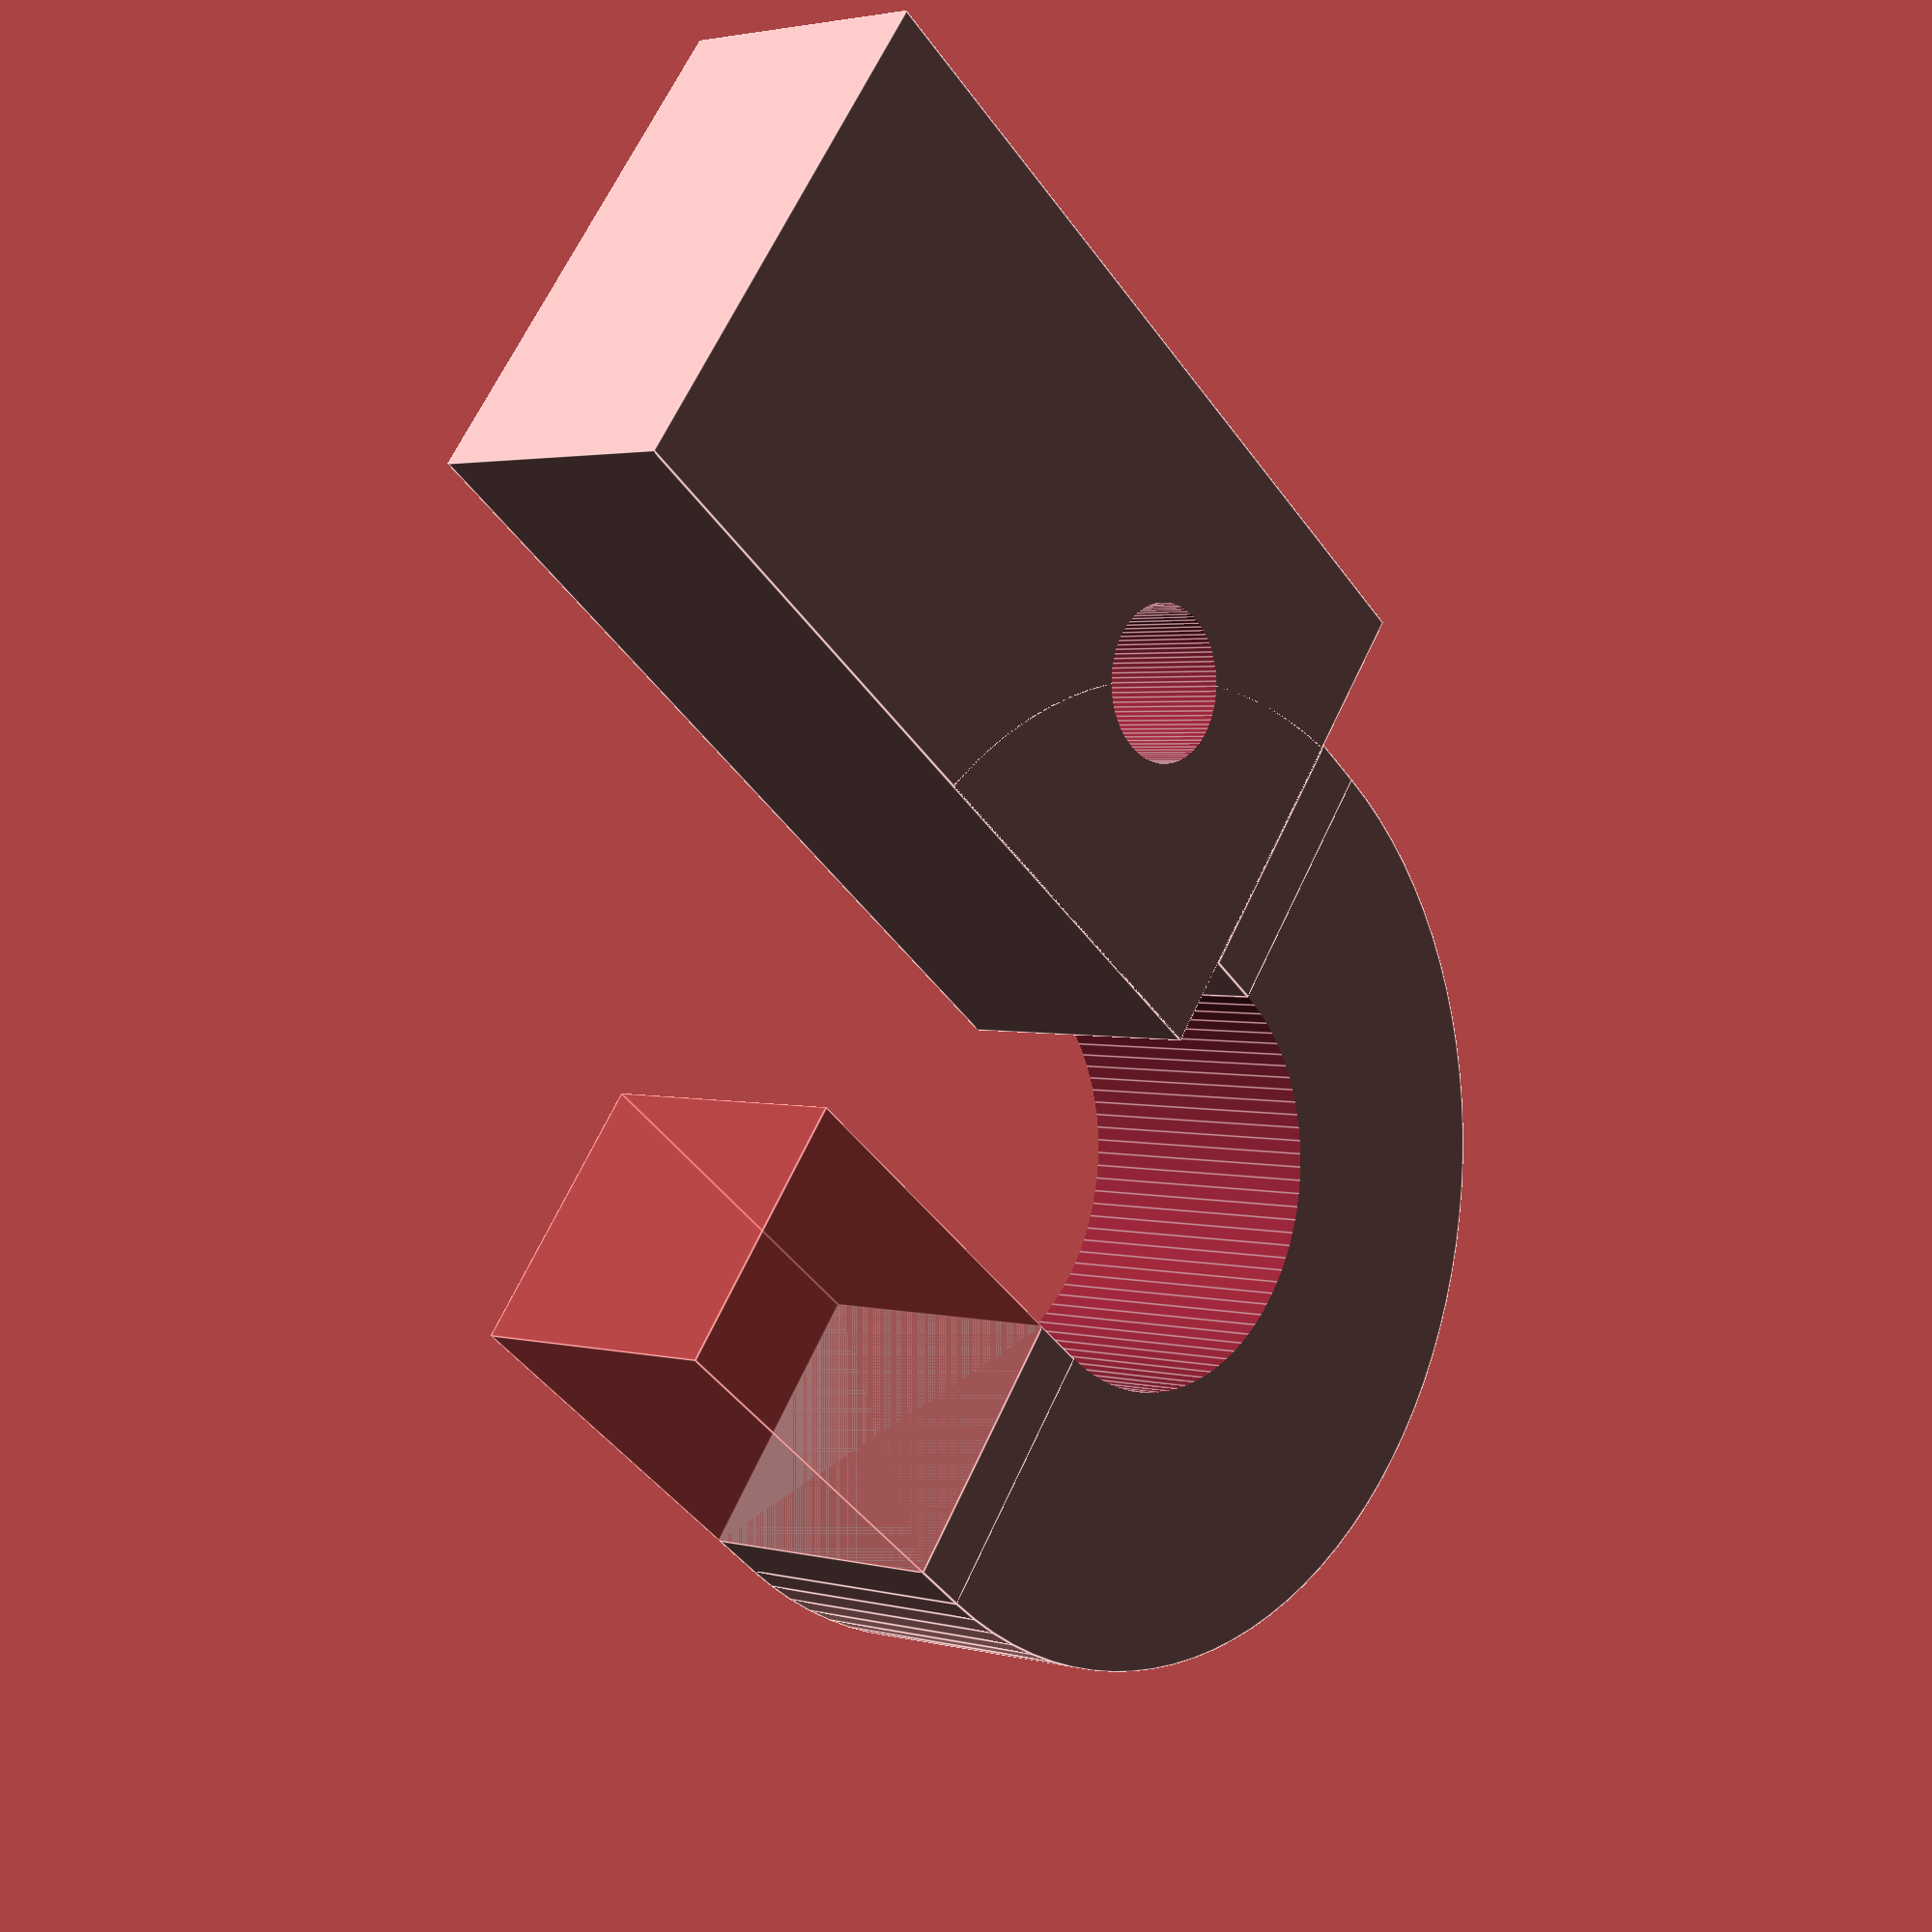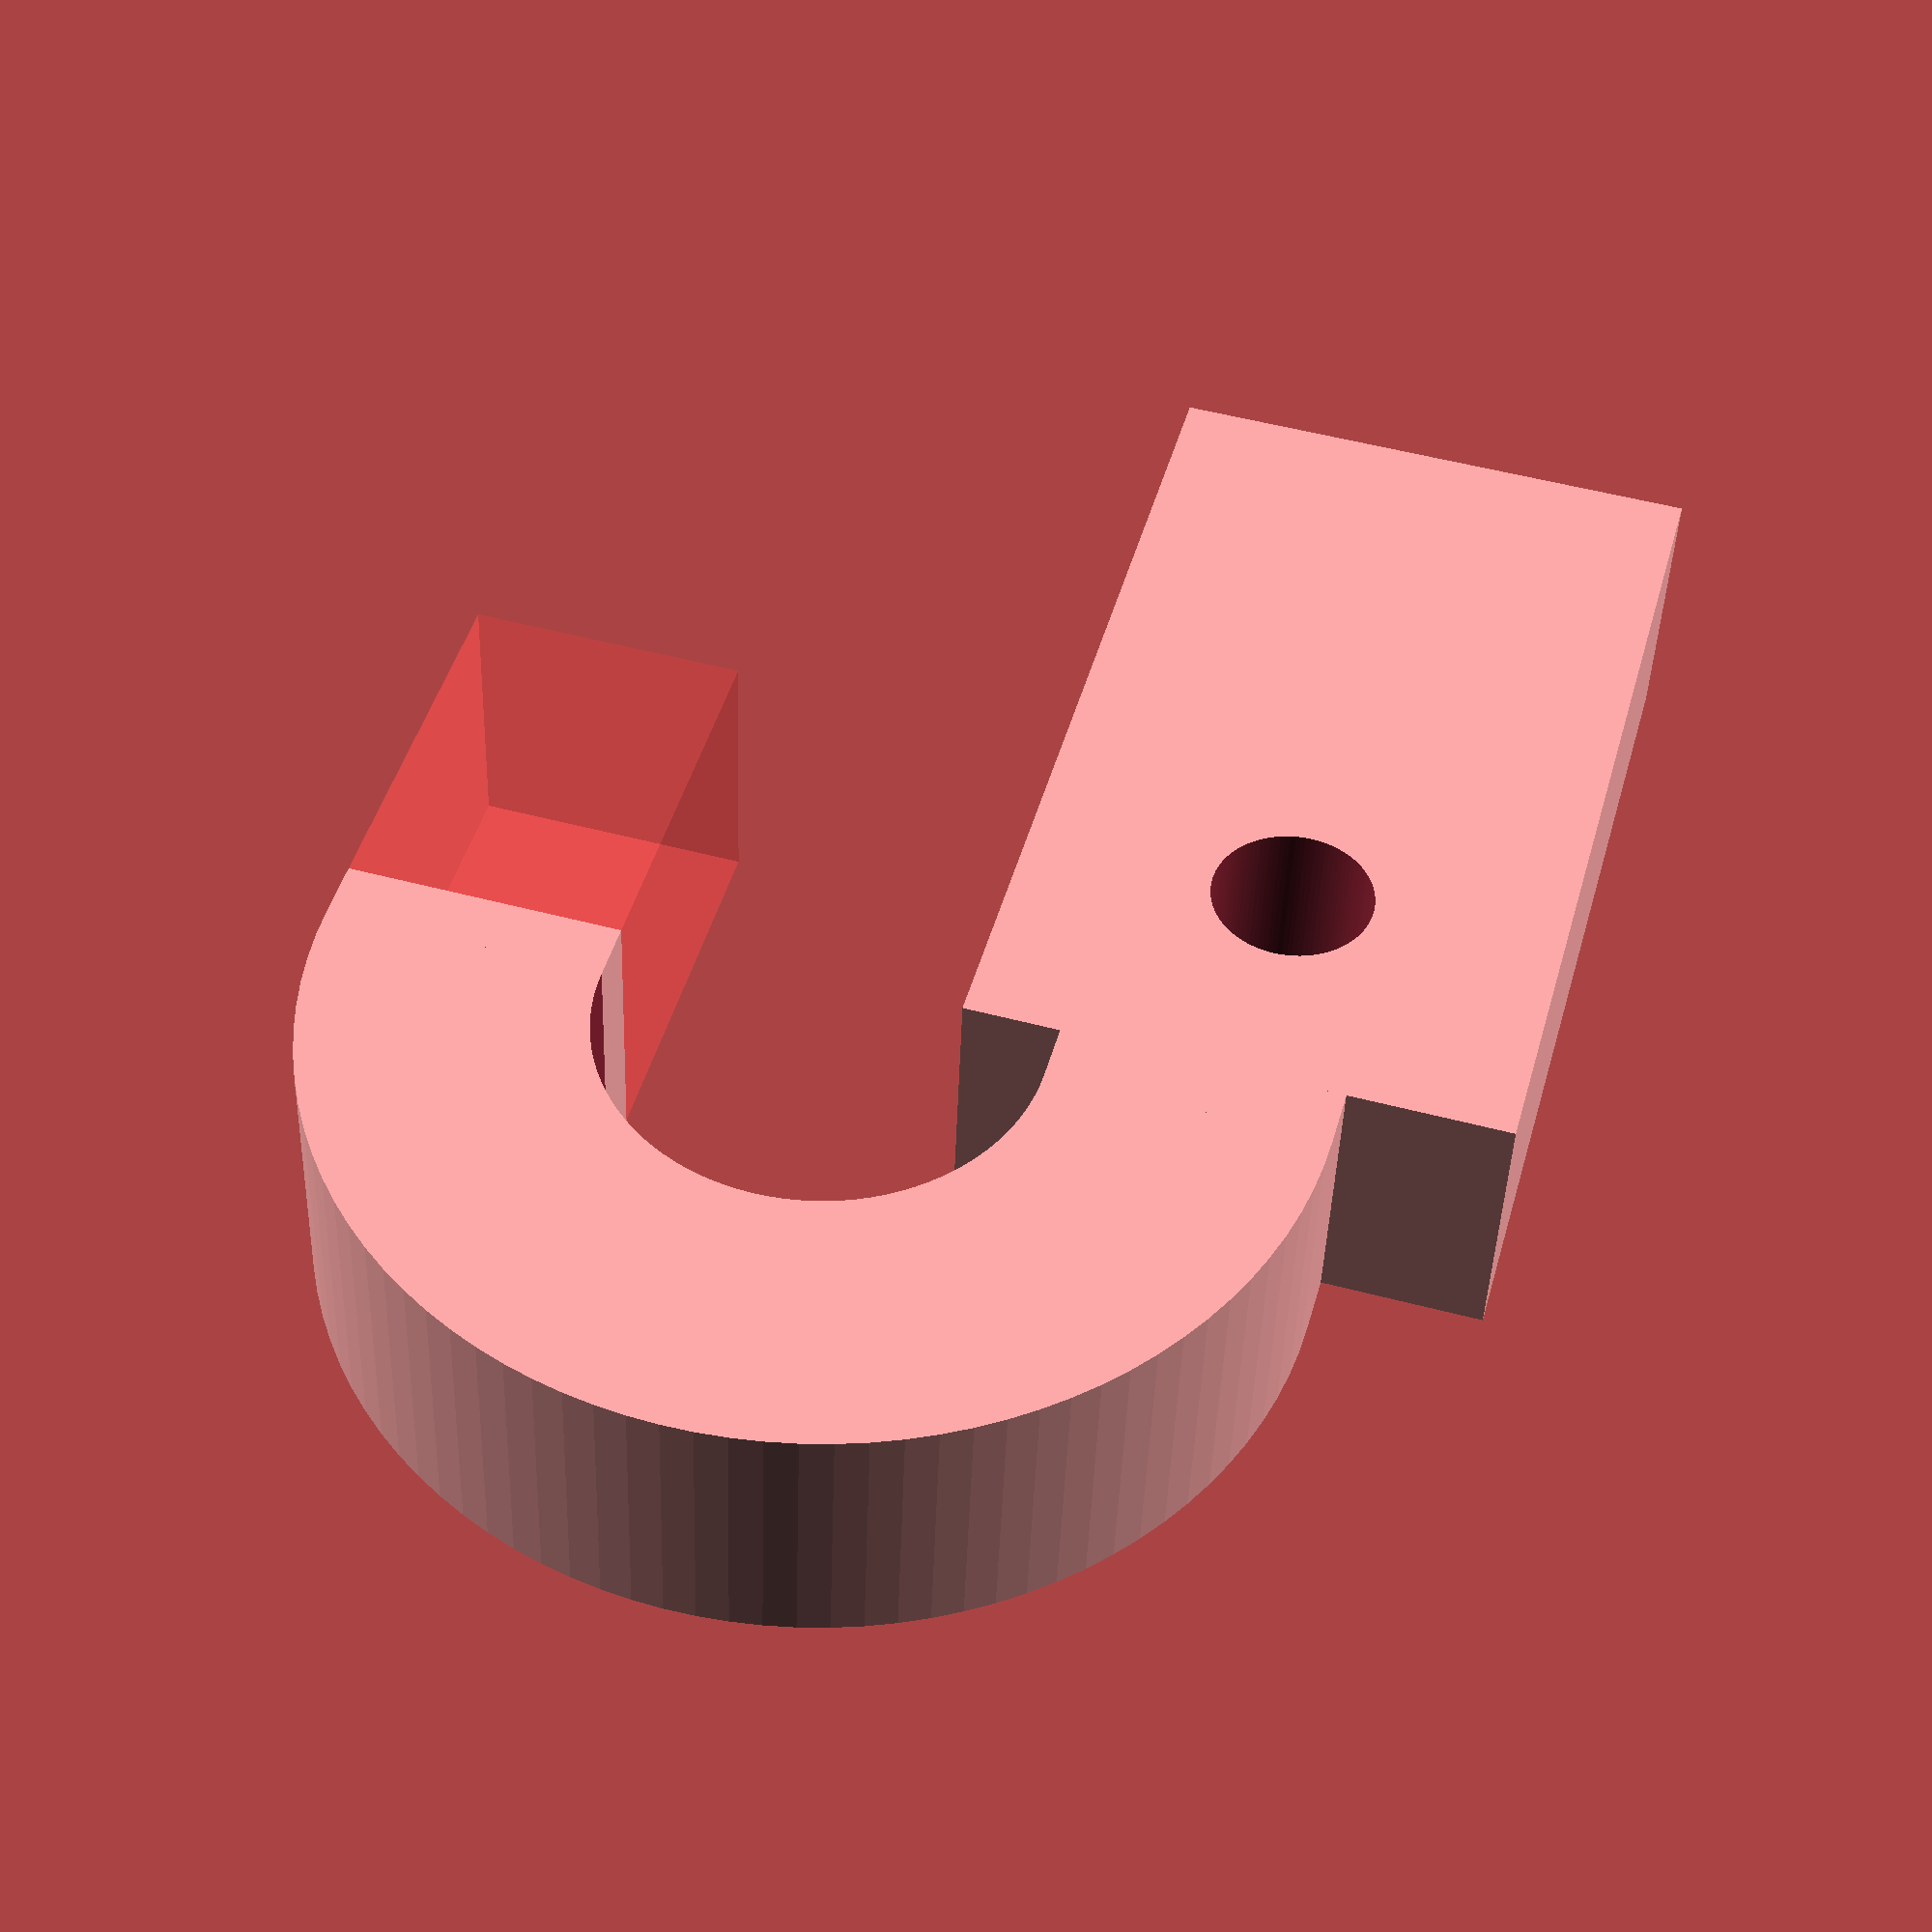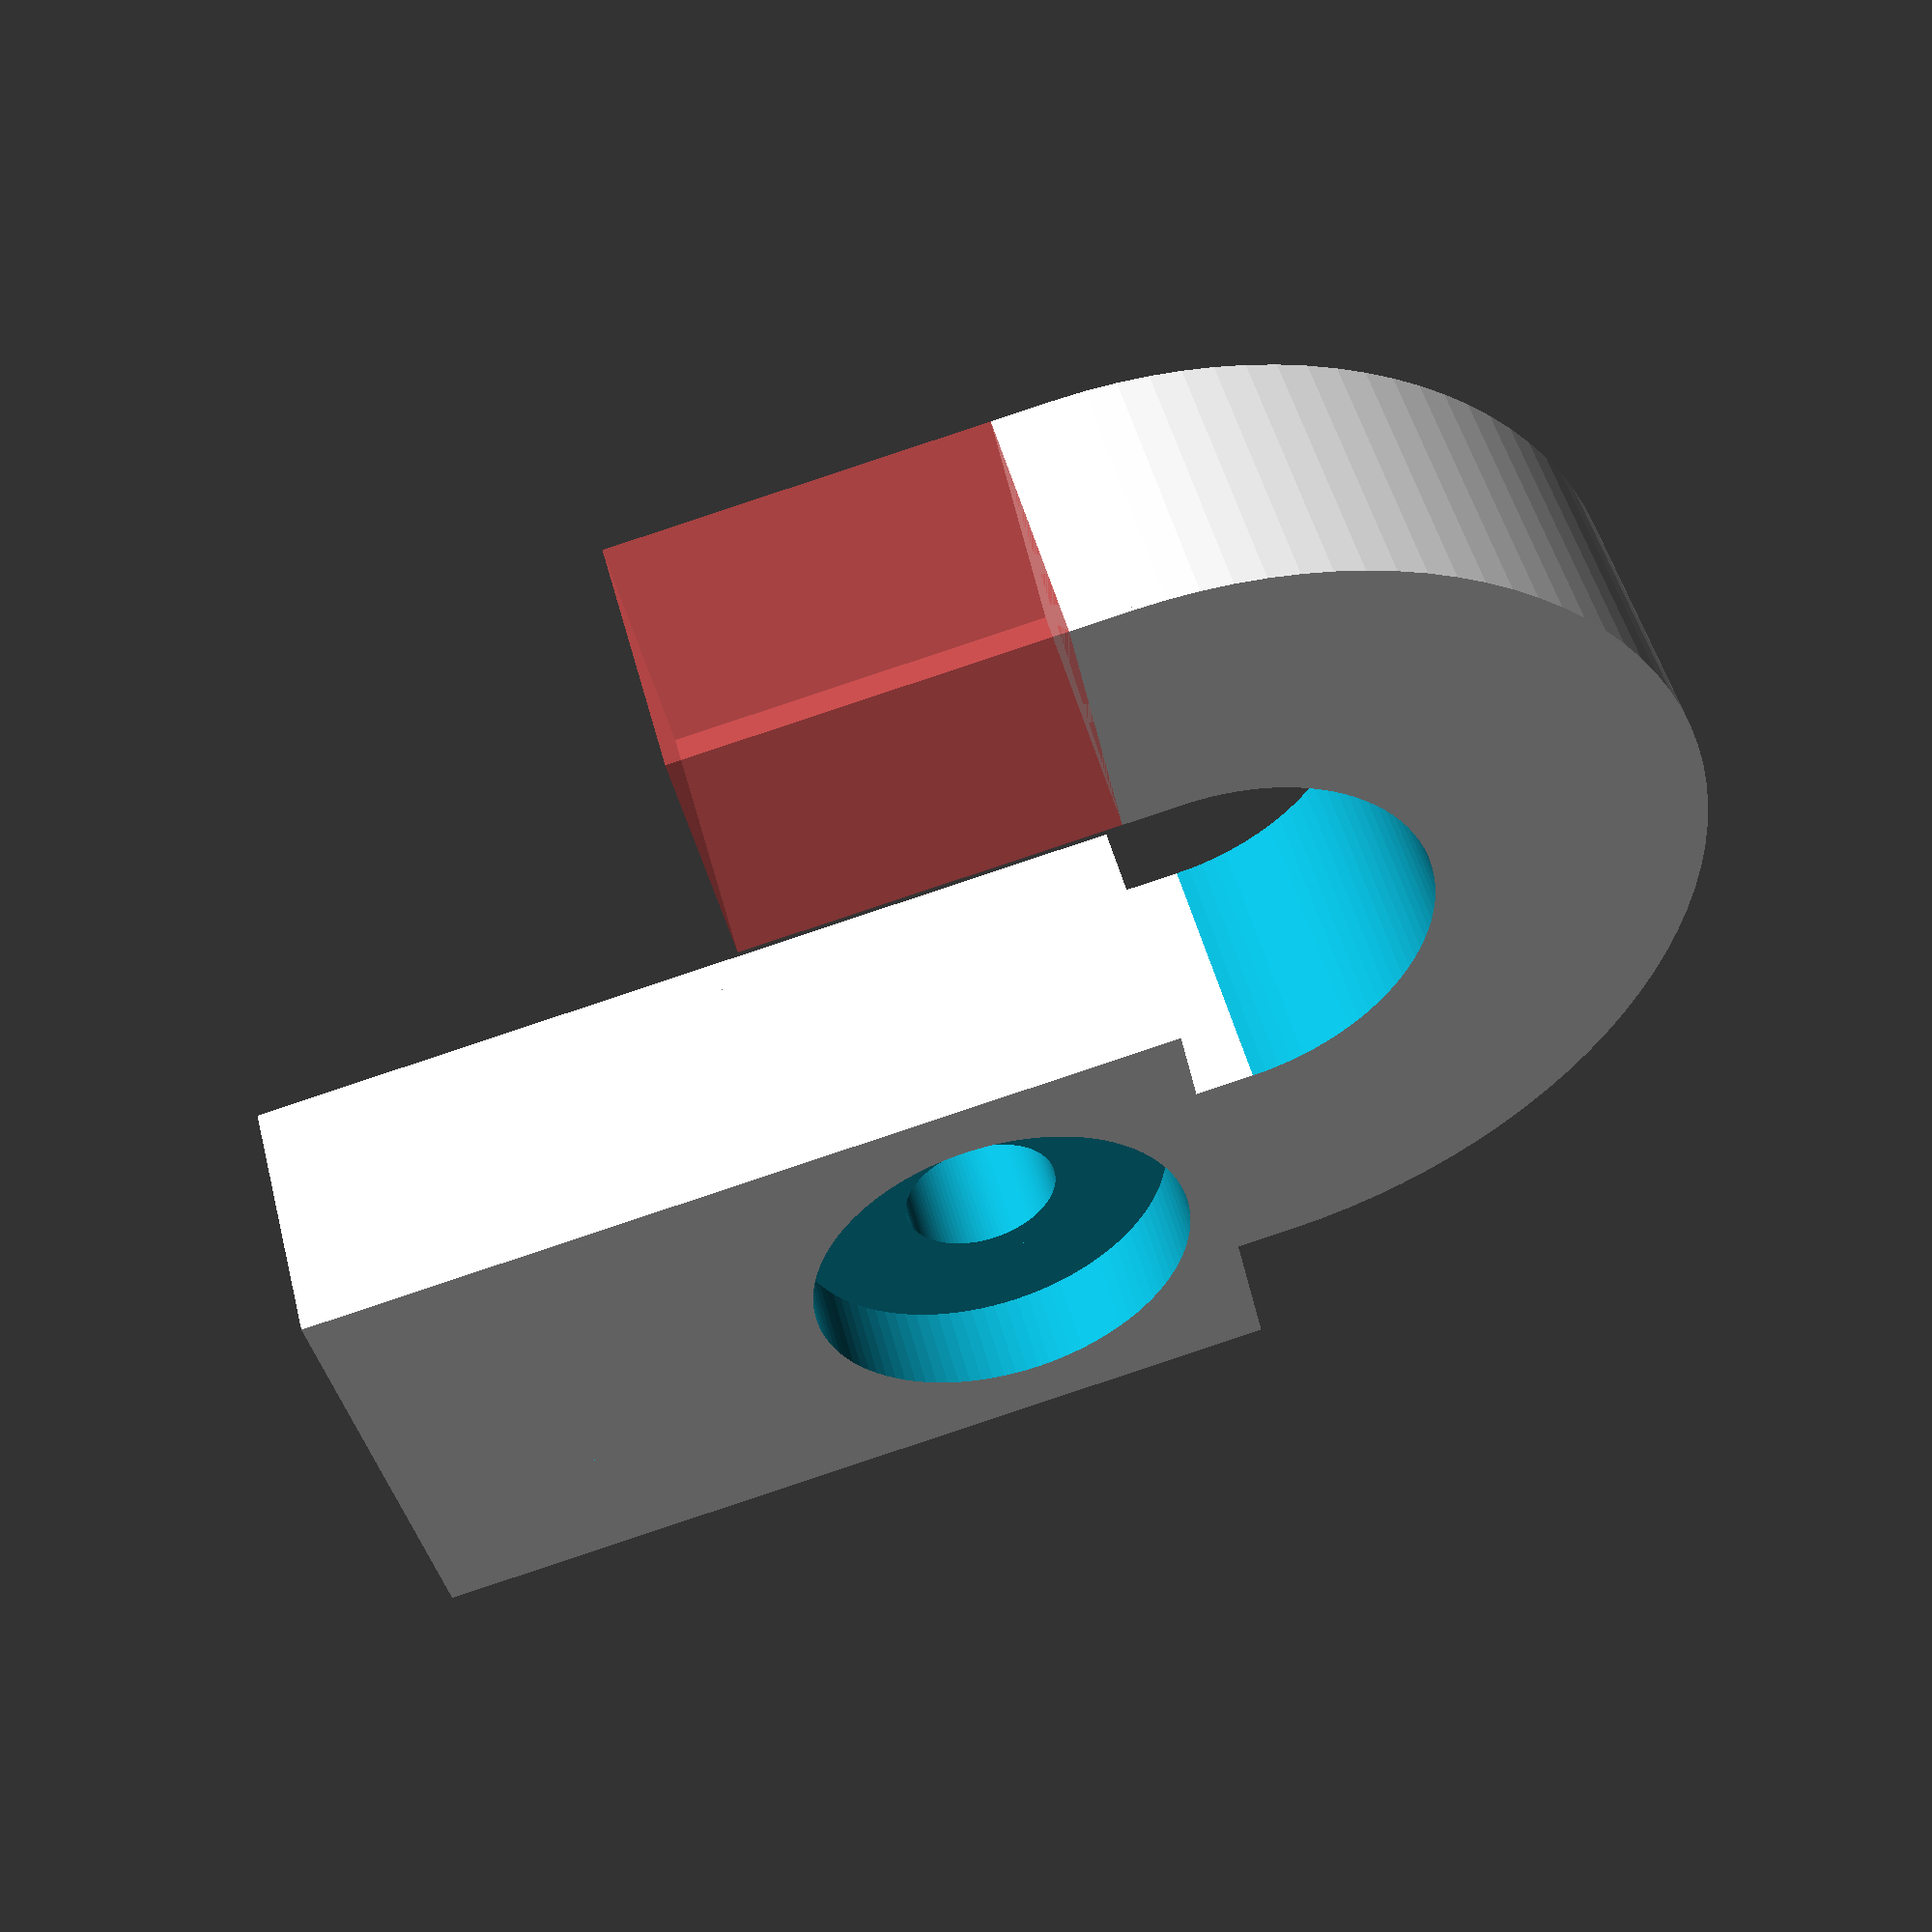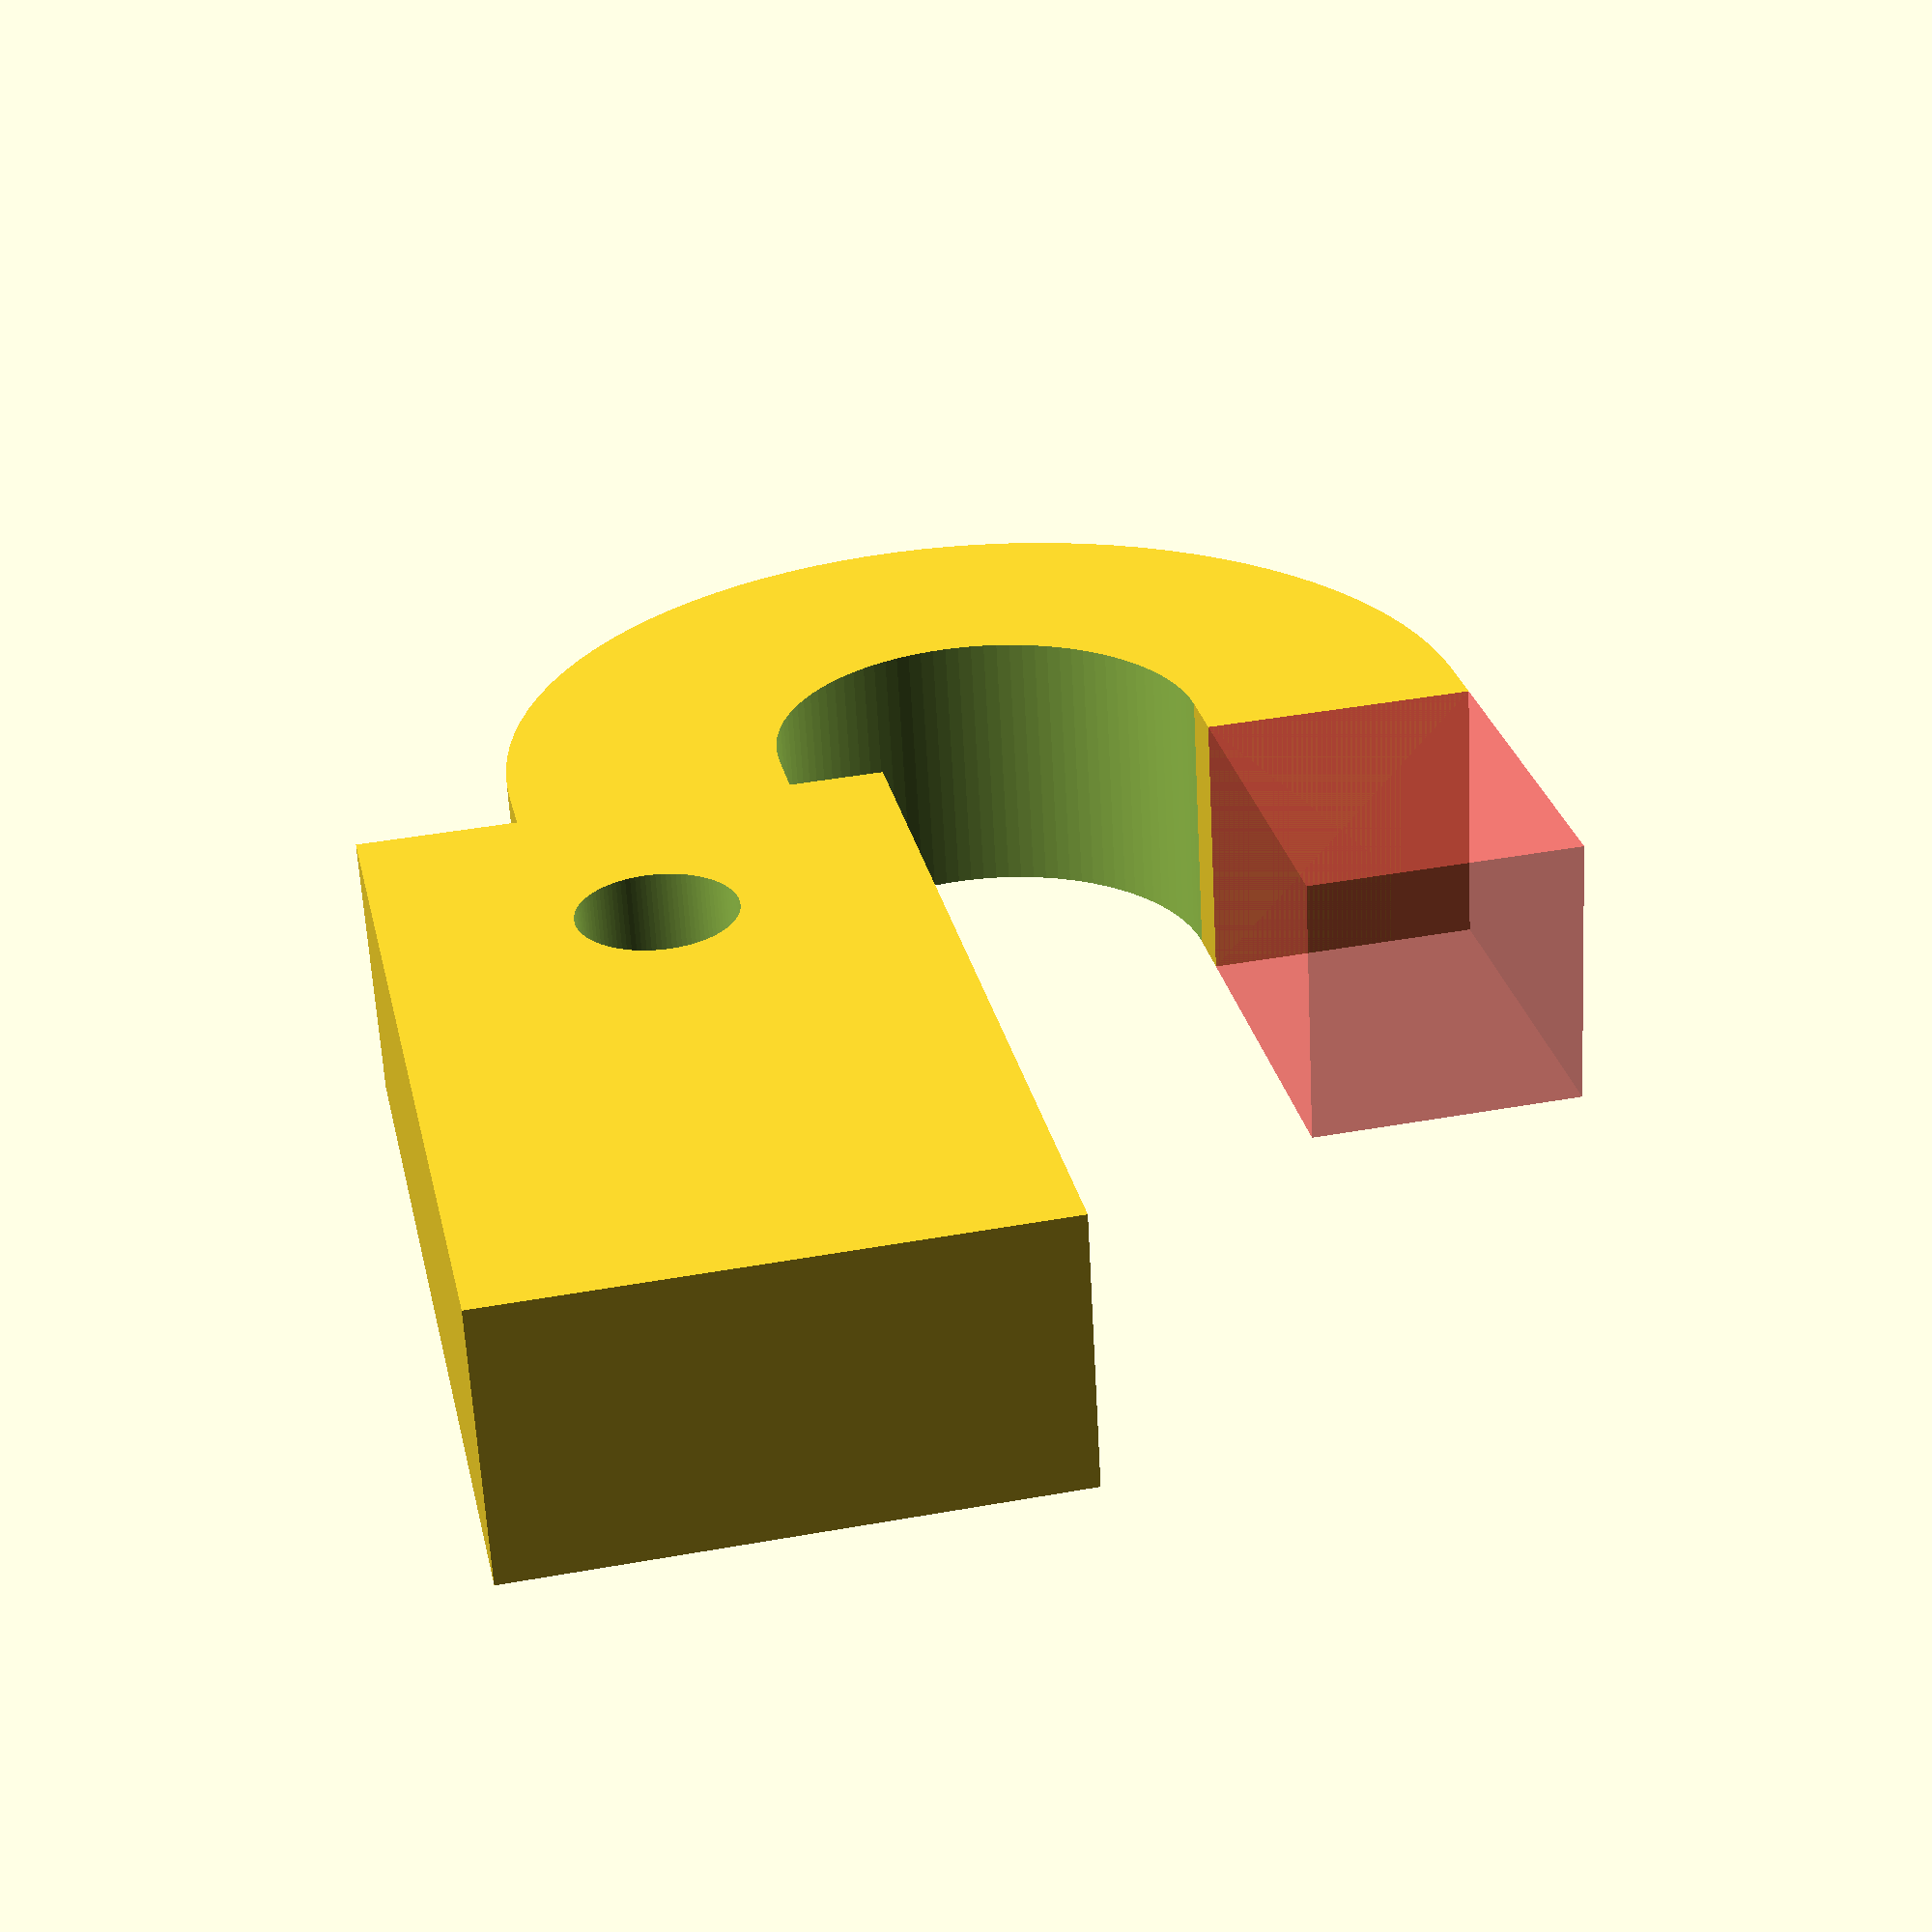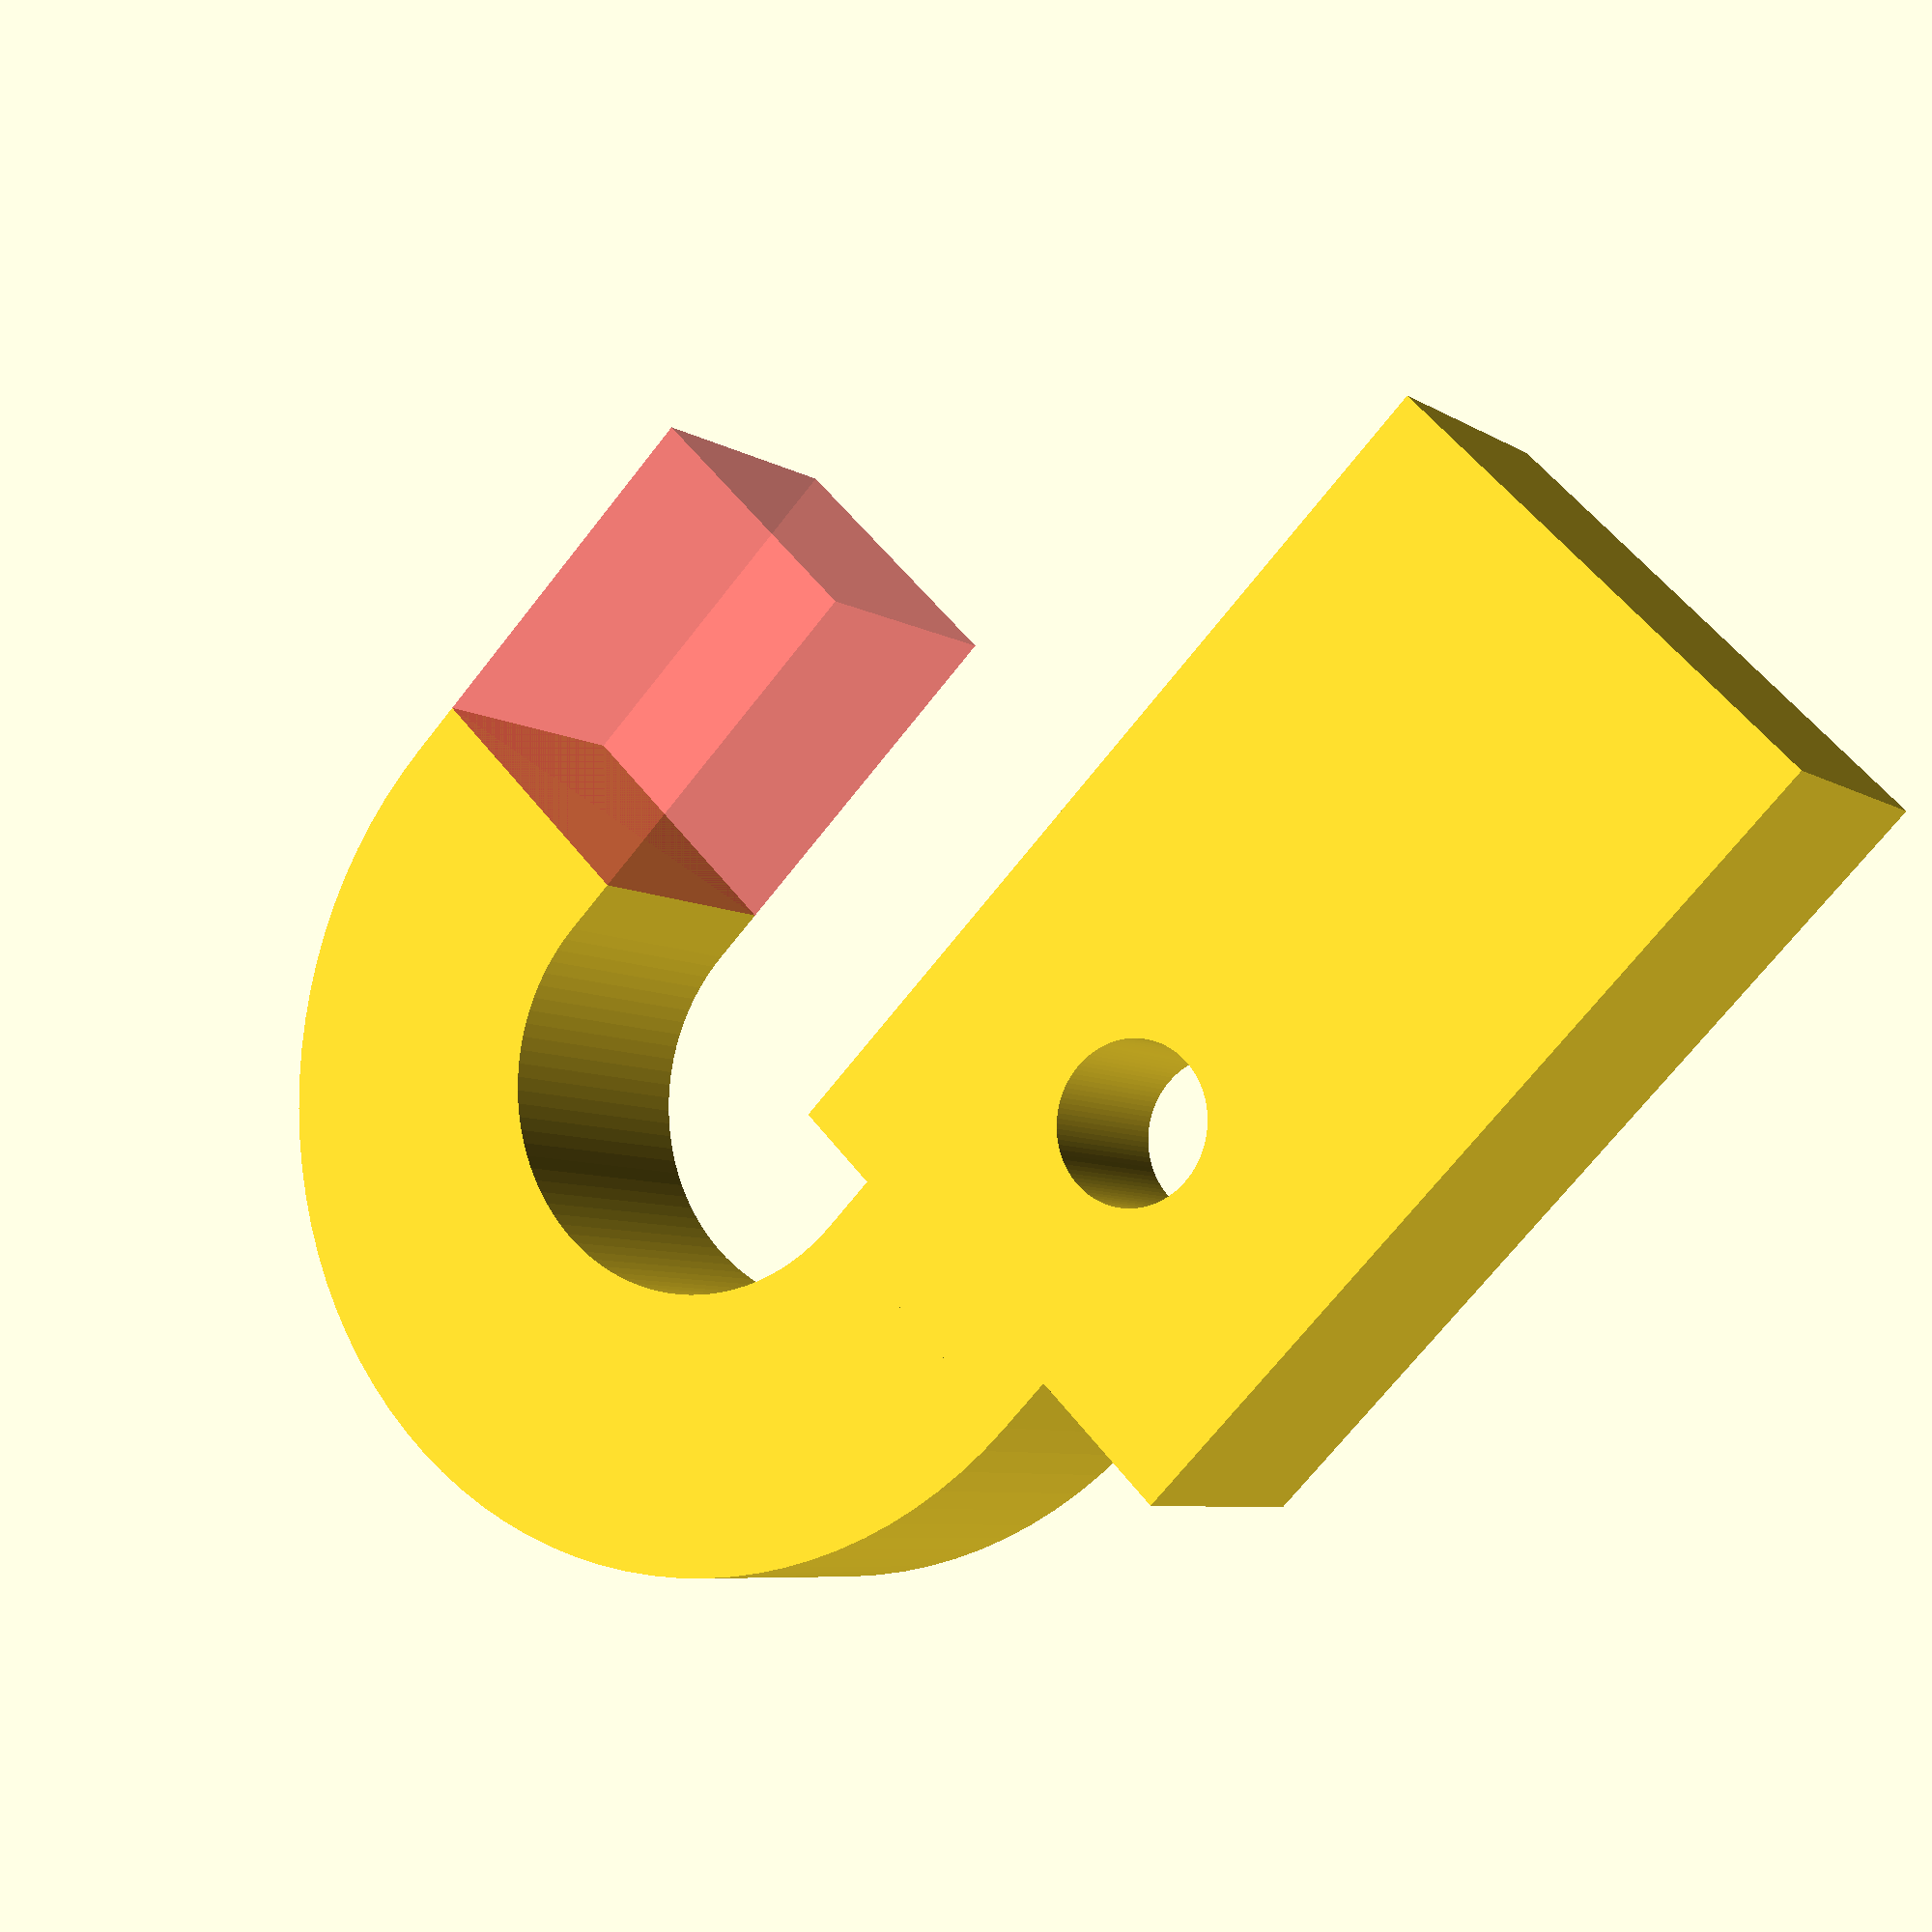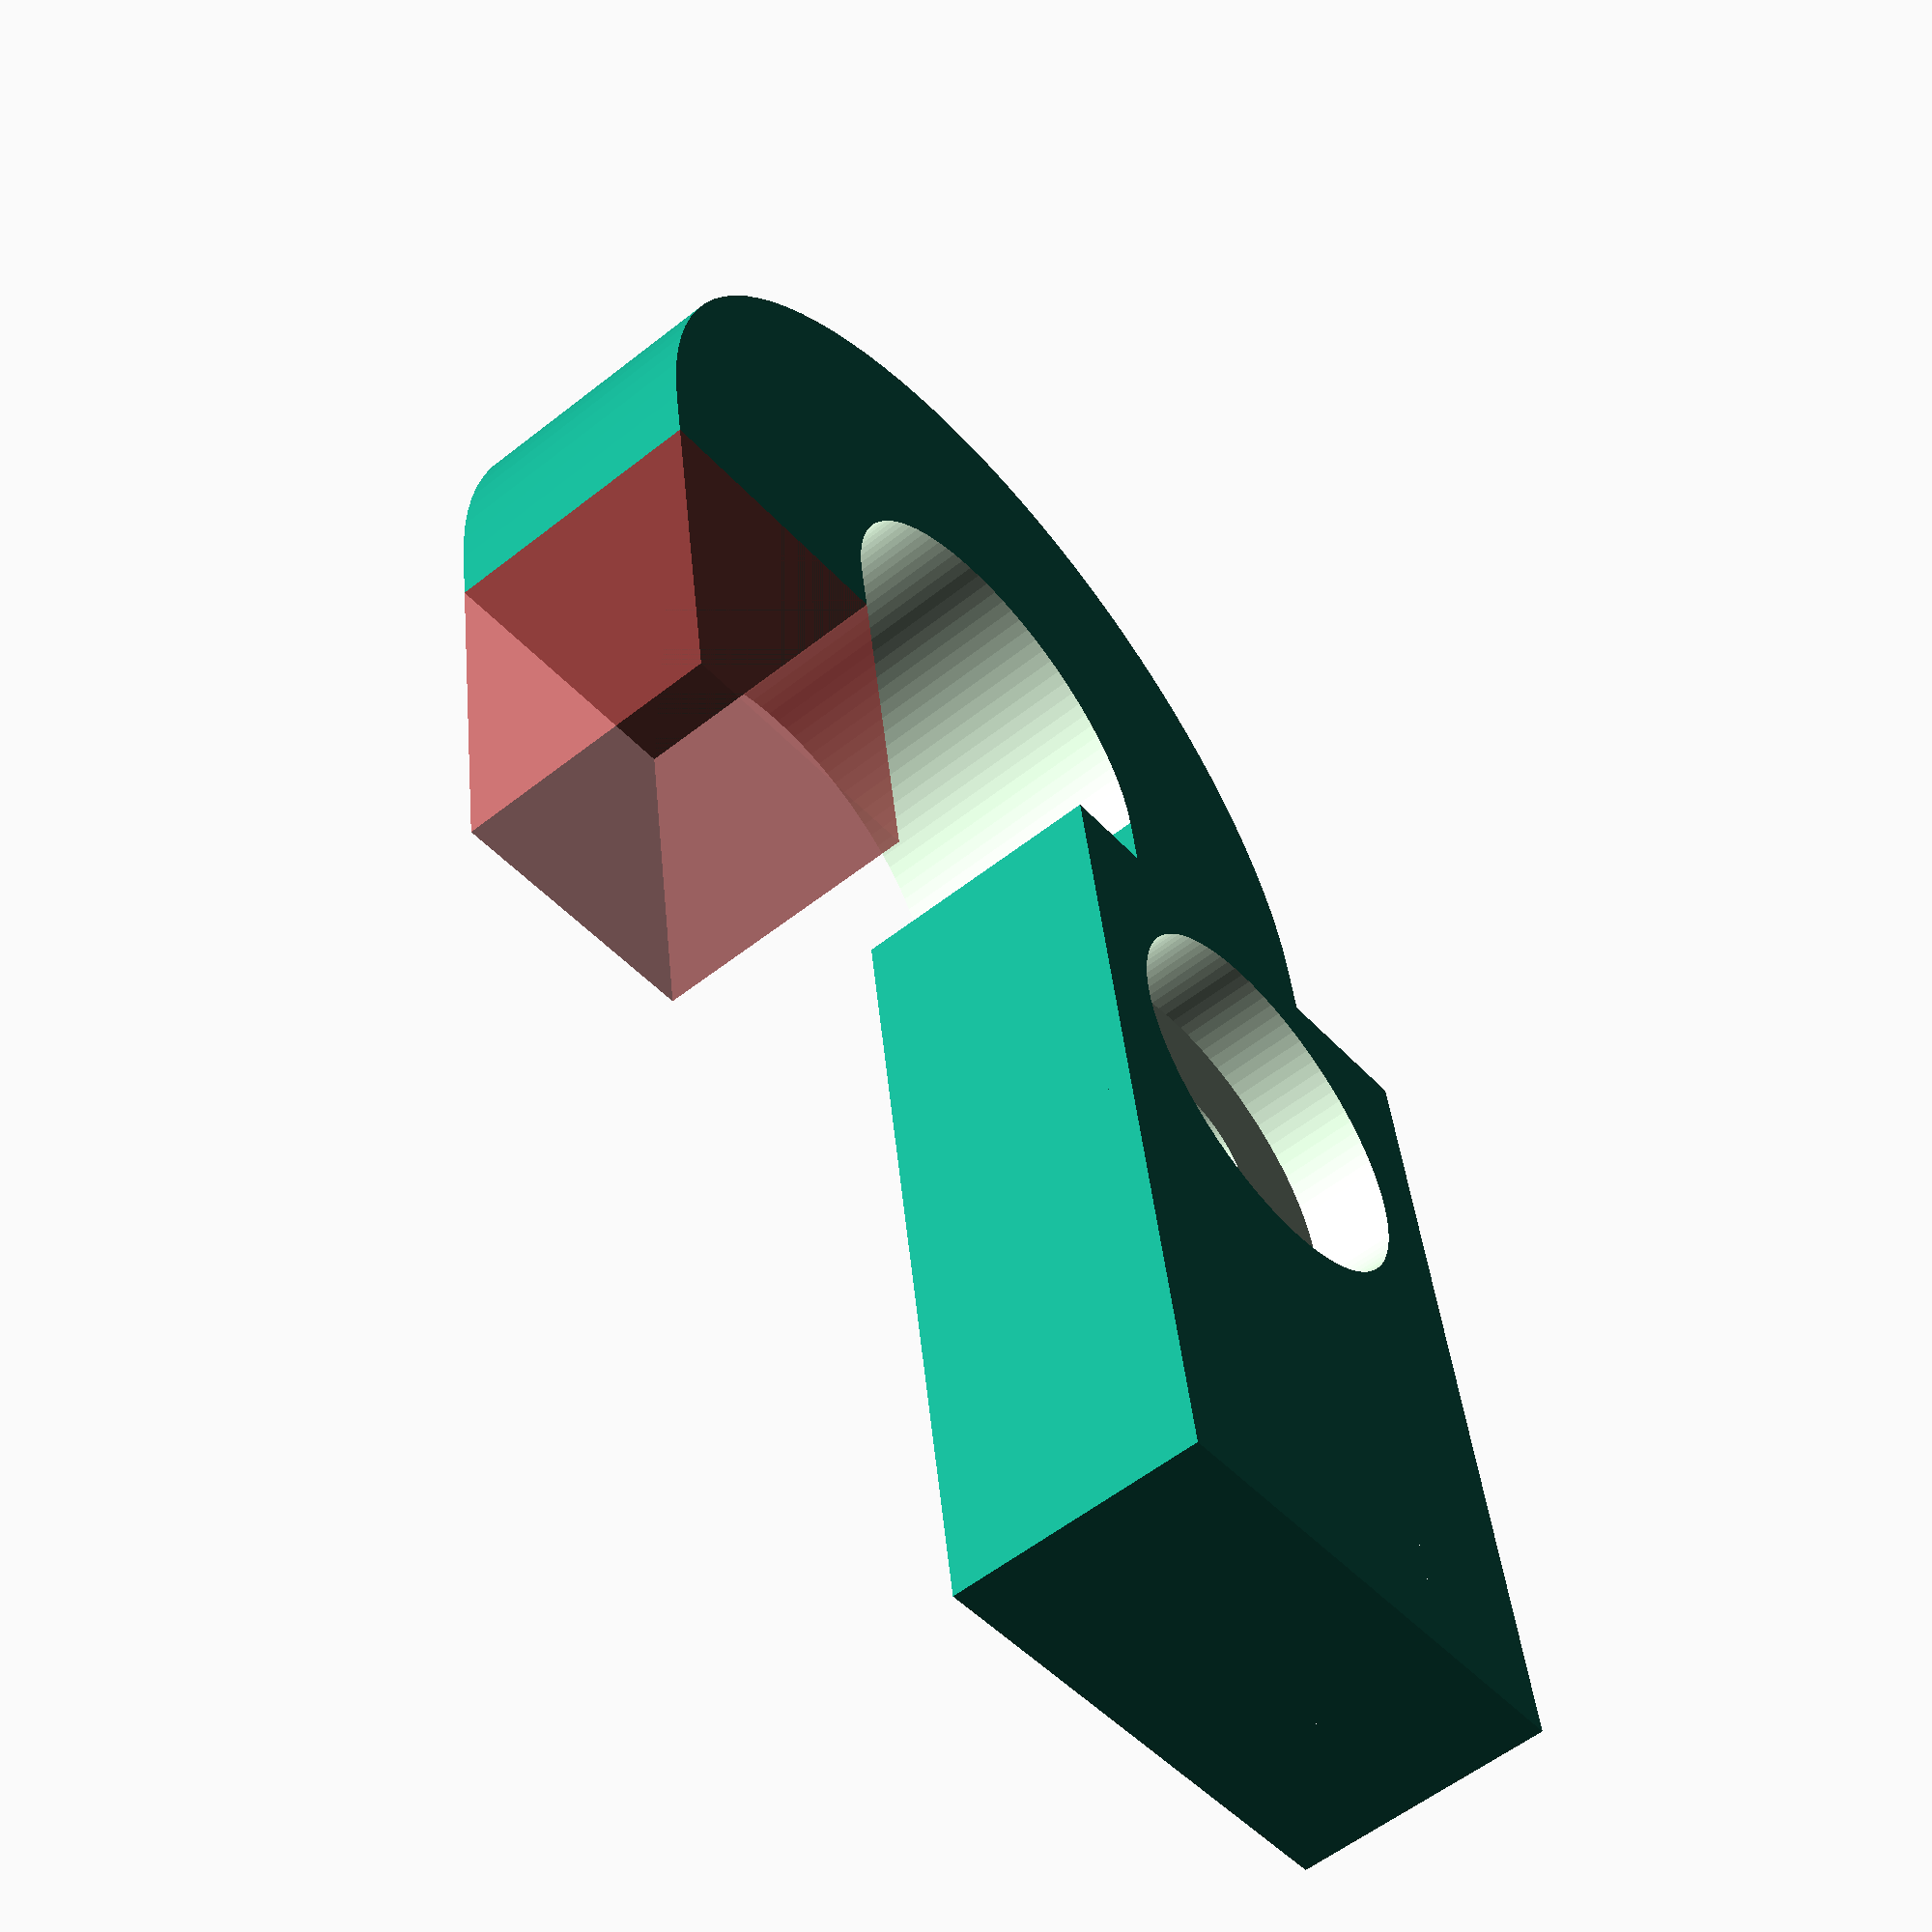
<openscad>

screw_od = 4.05;
screw_head = 9.10 + 1;
screw_pos = 17;

base_width = 13.04;
base_width = 13.5;
base_length = 23;
base_height = 7.00;
hole_height = 4.70;

arm_extension = 1.5;
head_width = 8.13;
arm_od = 25;
arm_id = 11;
arm_width = (arm_od-arm_id)/2;


hole_to_surface = 15.33;
hole_to_end = 3.5; 

$fn = 100;


module arm() {
    translate([arm_extension, 0, 0])
    difference() {
        cylinder(h=base_height, d=arm_od);
        translate([0, 0,  -1])
        cylinder(h=base_height+2, d=arm_id);
        
        translate([-arm_od, -arm_od/2, -arm_od/2])
        cube([arm_od, arm_od, arm_od]);
    }
    
    translate([0, arm_id/2])
    cube([arm_extension, arm_width, base_height]); 
    translate([0, -arm_od/2])
    cube([arm_extension, arm_width, base_height]);       
    
}
module screw_hole() {
    translate([0, 0, -1])
    cylinder(h=base_height, d=screw_od);
    translate([0, 0, hole_height])
    cylinder(h=base_height, d=screw_head);

}

difference() {
    cube([
       base_length,
       base_width,
       base_height,
    ]);
    
    translate([
      screw_pos,
      base_width/2,
    ])
    screw_hole();
}

head_x = screw_pos-hole_to_end;
head_length = base_length-head_x;
head_y = hole_to_surface+base_width/2;
translate([
  head_x,
  head_y,
  0,
])
#cube([
  head_length,
  arm_width, 
  base_height,
]);

translate([
  base_length,
  head_y-arm_id/2,
  0])
arm();
</openscad>
<views>
elev=177.6 azim=322.5 roll=47.1 proj=p view=edges
elev=42.8 azim=74.5 roll=178.1 proj=p view=wireframe
elev=310.2 azim=348.4 roll=345.7 proj=p view=wireframe
elev=242.2 azim=101.9 roll=357.0 proj=p view=solid
elev=186.7 azim=224.6 roll=330.1 proj=p view=solid
elev=56.9 azim=261.4 roll=309.4 proj=p view=solid
</views>
